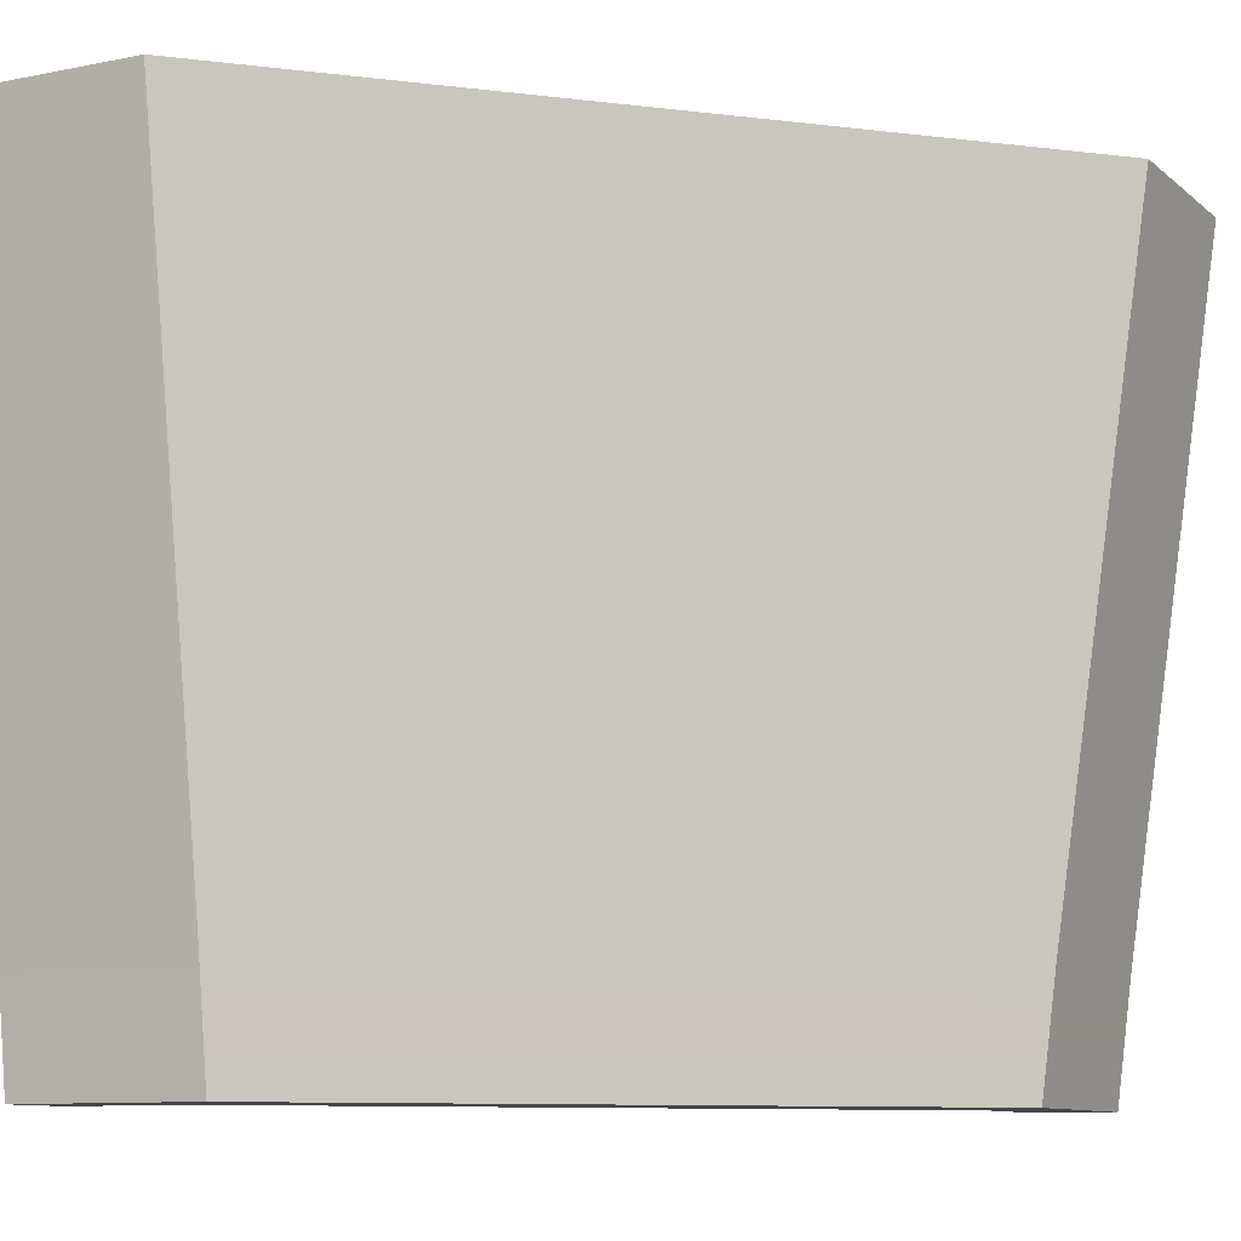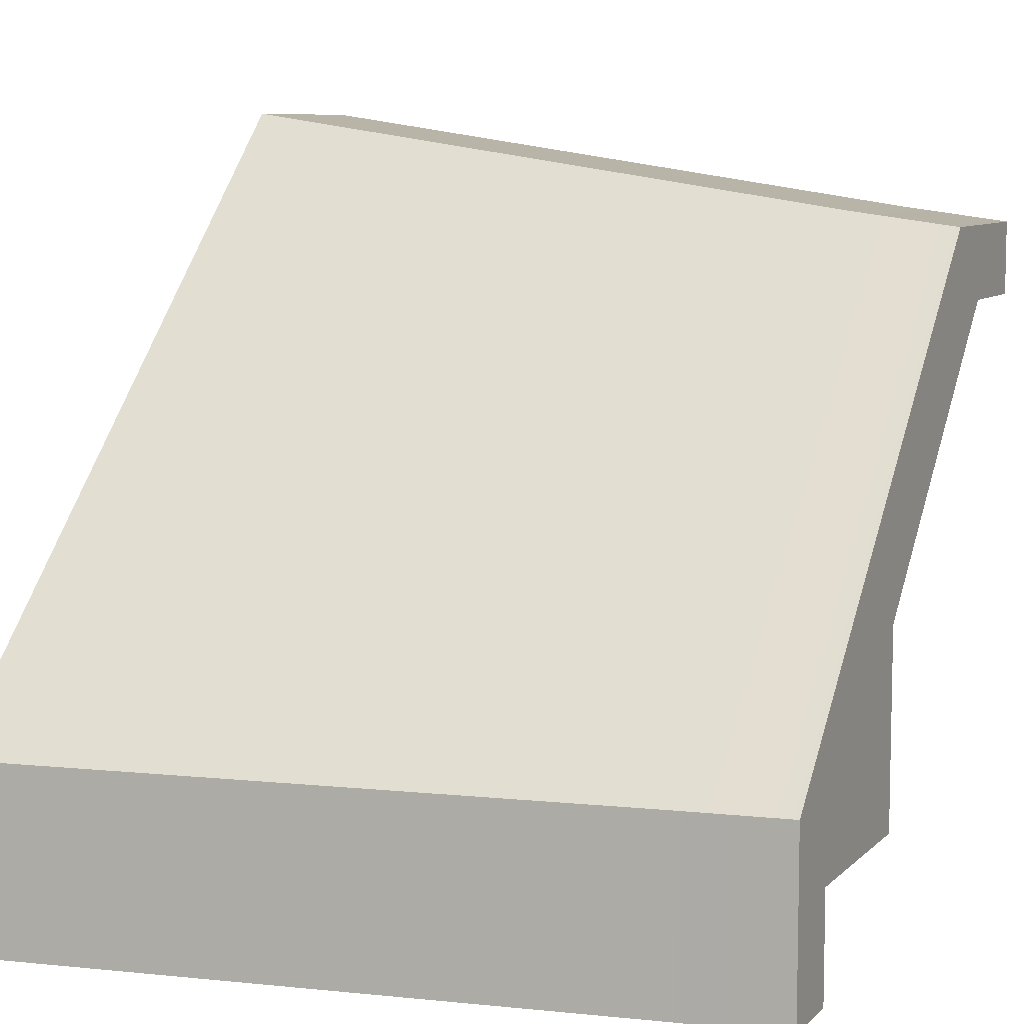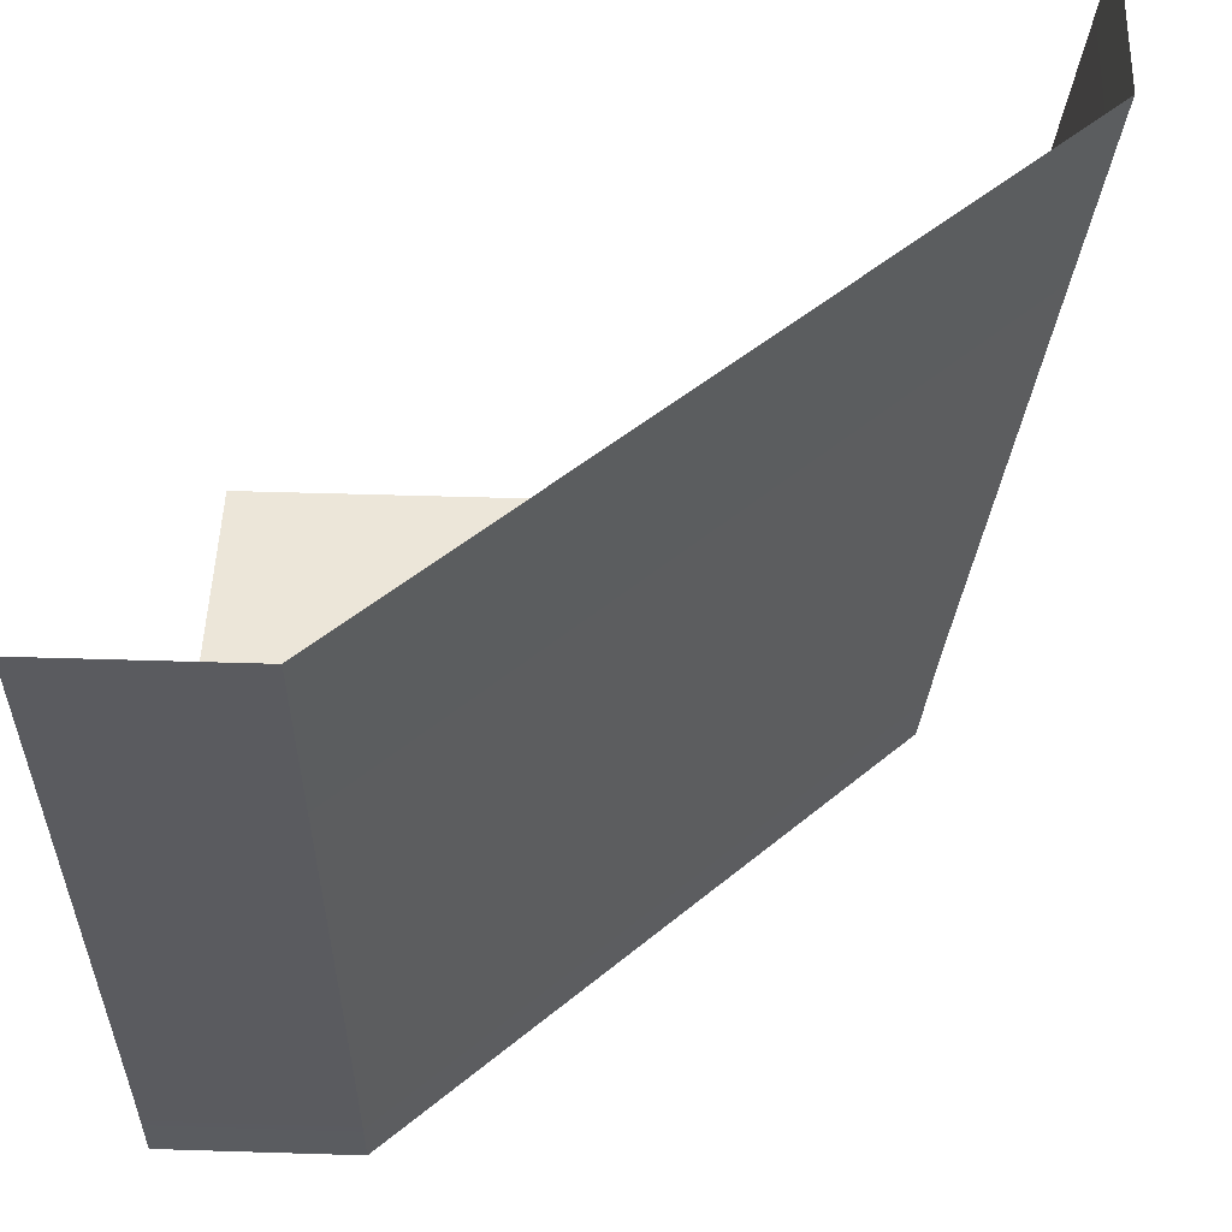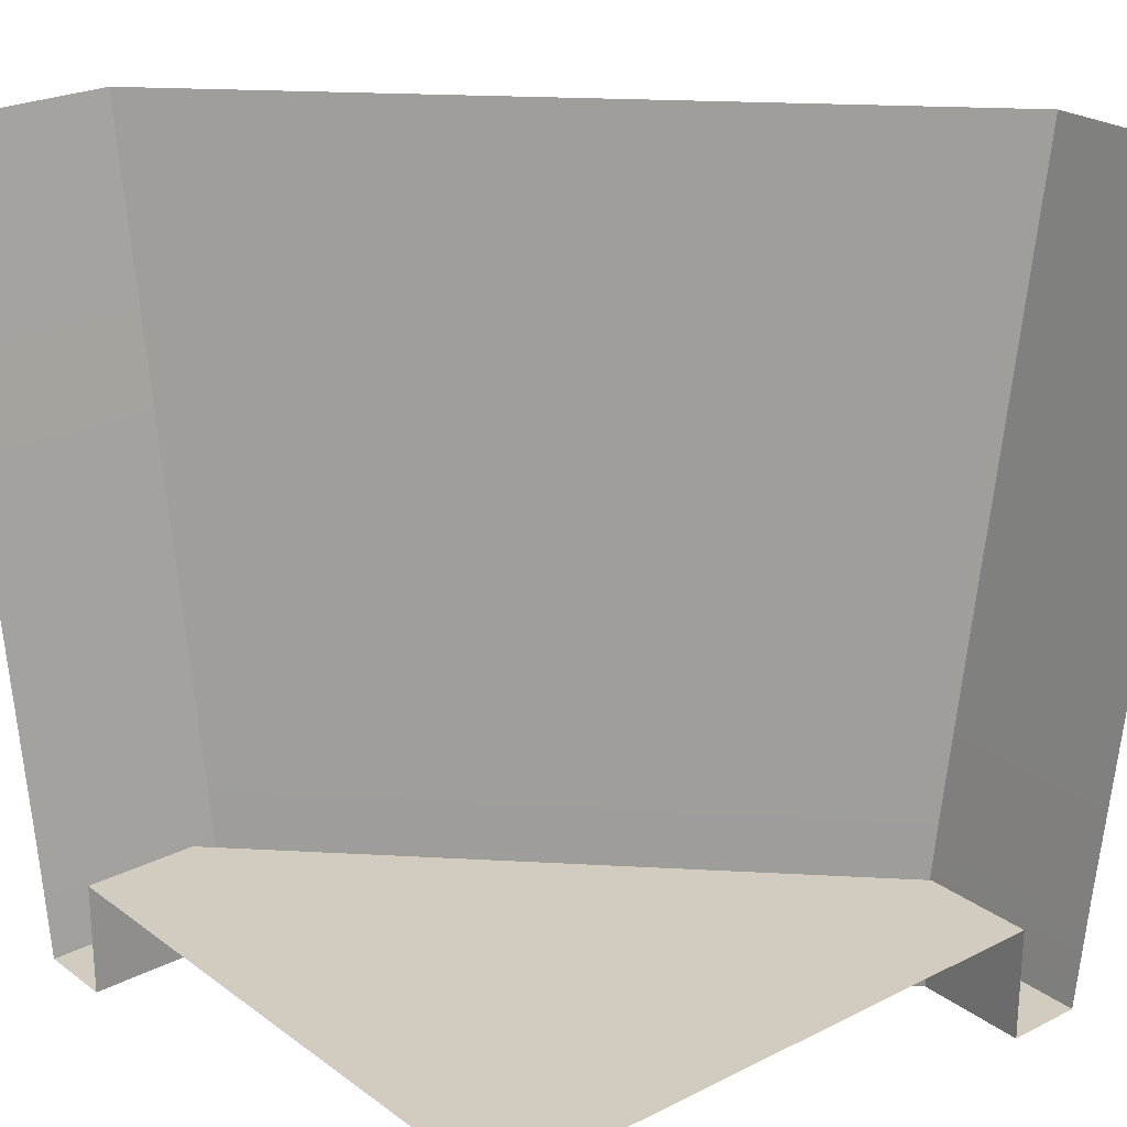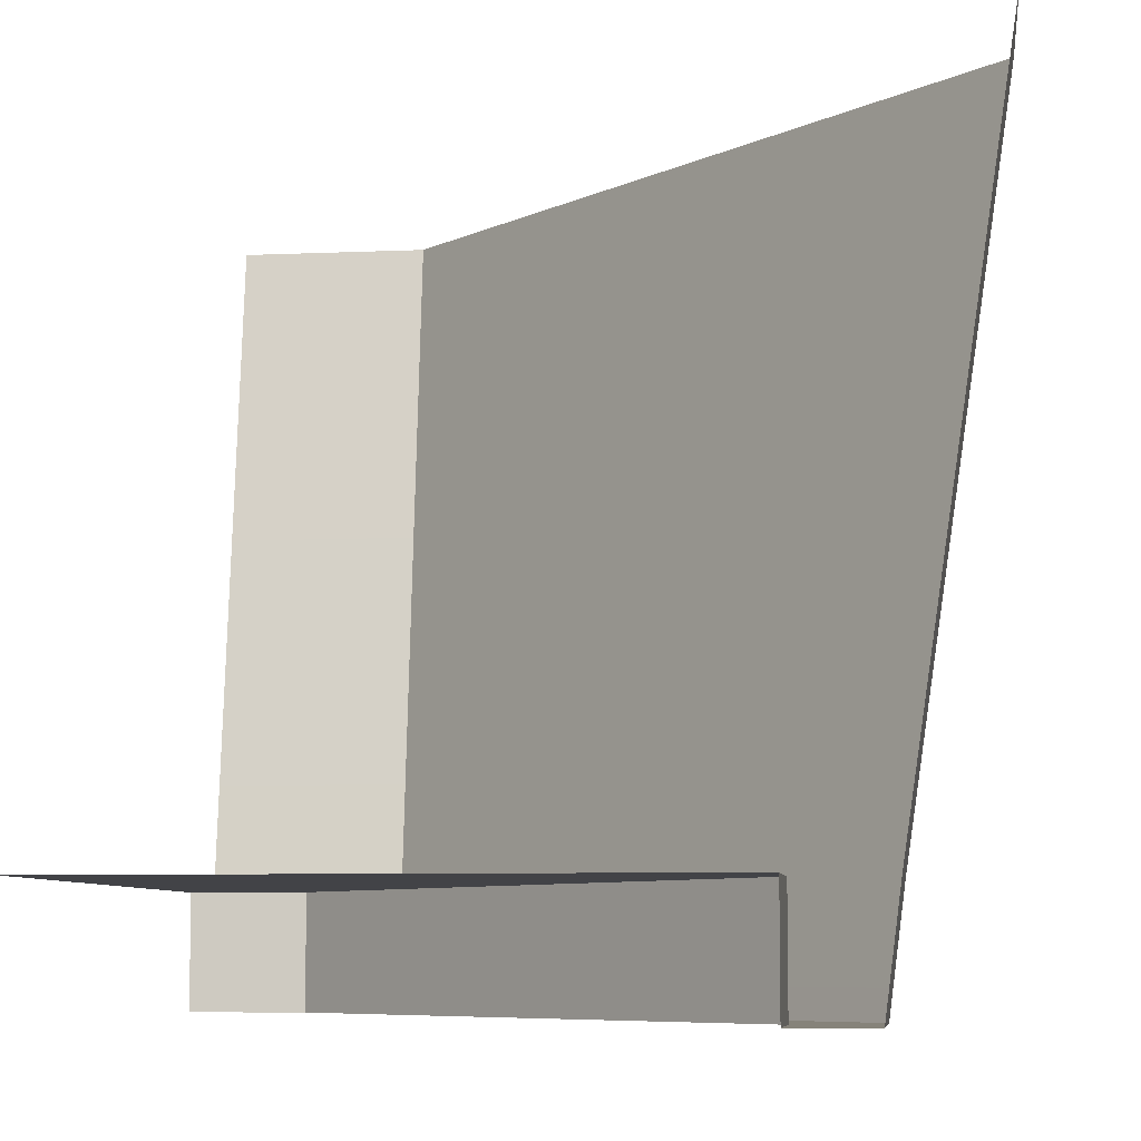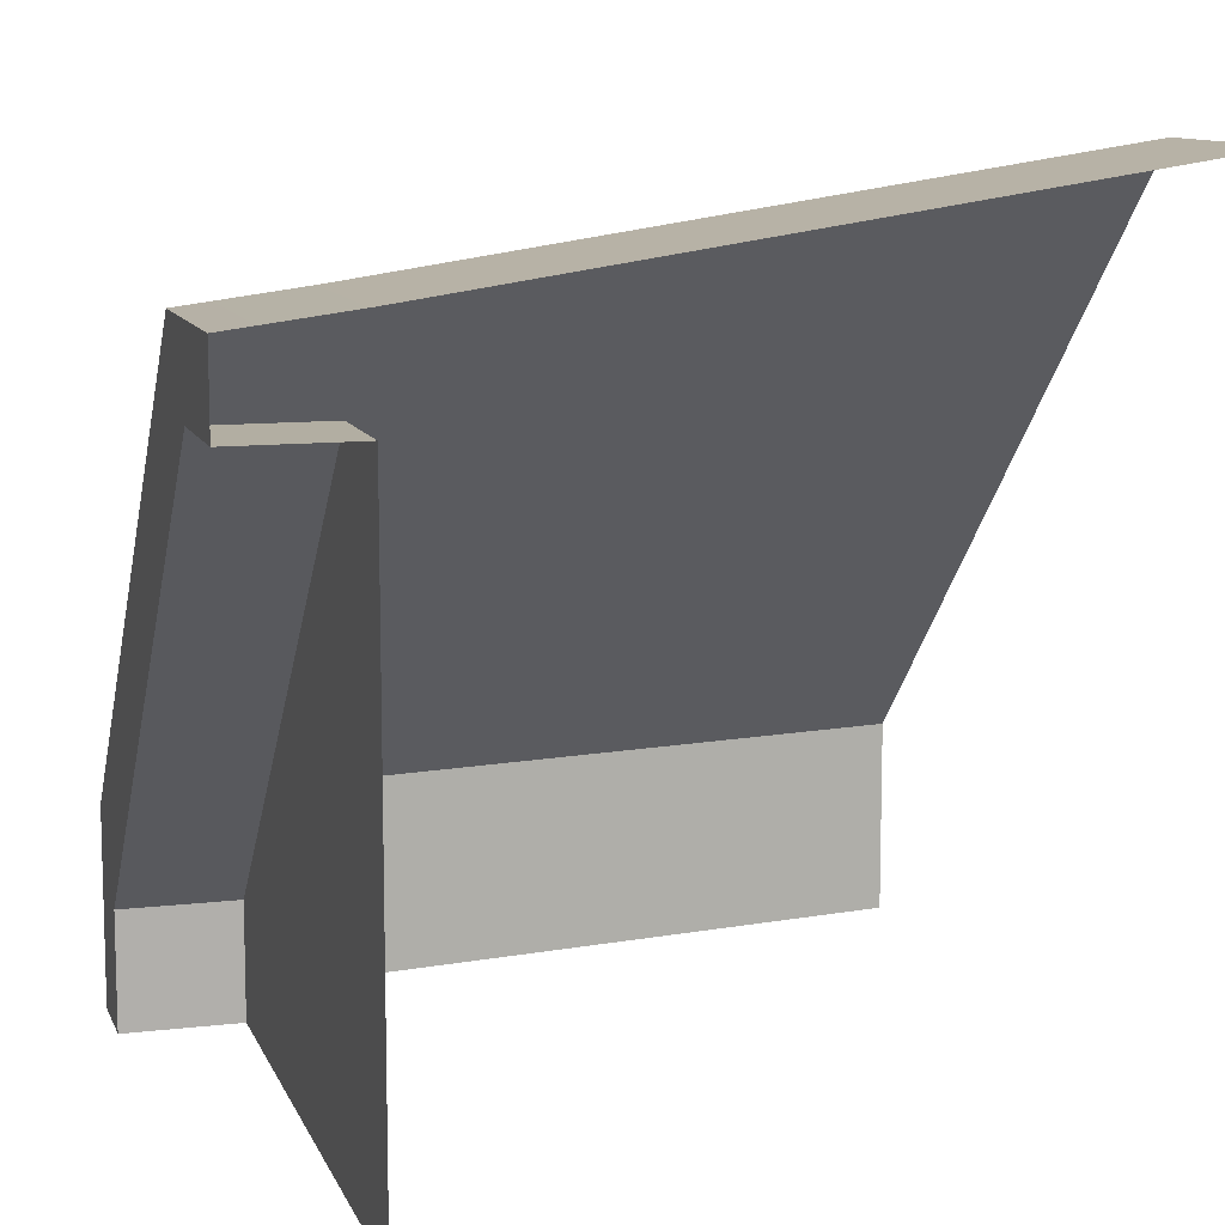
<metadata>
{"format":"obj","ext":"obj","renderer":"f3d","projection":"perspective","resolution":1024,"background":"white","views":[{"elev":-9.9,"azim":117.5,"up":"+Z"},{"elev":8.1,"azim":114.2,"up":"+Y"},{"elev":48.8,"azim":92.0,"up":"+Z"},{"elev":24.2,"azim":-39.8,"up":"+Z"},{"elev":-7.5,"azim":7.1,"up":"+Z"},{"elev":10.7,"azim":-106.2,"up":"+Y"}]}
</metadata>
<code>
g HUpperLeft
v 0.2597 -0.5 -1
v 0.2597 -0.3562 -1
v 0.2597 -0.3562 -0.8553
v 0.2597 -0.5 -0.8553
v 0.3562 -0.5 -1
v 0.3562 -0.2597 -1
v 0.2597 -0.3562 -1
v 0.2597 -0.5 -1
v -0.2597 0.3562 -1
v -0.3562 0.2597 -1
v -0.5 0.3562 -1
v -0.5 0.2597 -1
v 0.3748 -0.2597 -0.8553
v 0.3562 -0.2597 -1
v 0.3562 -0.5 -1
v 0.3748 -0.5 -0.8553
v 0.5 -0.2597 -6.432e-10
v 0.5 -0.5 -6.432e-10
v -0.5 0.2597 -0.8553
v -0.3562 0.2597 -0.8553
v -0.3562 0.2597 -1
v -0.5 0.2597 -1
v -0.2597 0.3562 -1
v -0.2597 0.3748 -0.8553
v -0.5 0.3748 -0.8553
v -0.5 0.3562 -1
v -0.5 0.5 -6.432e-10
v -0.2597 0.5 -6.432e-10
v -0.3562 -0.3562 -0.8553
v 0.2597 -0.3562 -0.8553
v -0.3562 0.2597 -0.8553
v -0.5 -0.3562 -0.8553
v -0.5 0.2597 -0.8553
v 0.2597 -0.5 -0.8553
v -0.3562 -0.5 -0.8553
v -0.5 -0.5 -0.8553
v 0.2597 -0.3562 -1
v -0.3562 0.2597 -1
v -0.3562 0.2597 -0.8553
v 0.2597 -0.3562 -0.8553
v -0.2597 0.3562 -1
v 0.3562 -0.2597 -1
v 0.3748 -0.2597 -0.8553
v -0.2597 0.3748 -0.8553
v -0.2597 0.5 -6.432e-10
v 0.5 -0.2597 -6.432e-10
g HUpperLeft_0
f 3 2 1
f 4 3 1
f 7 6 5
f 8 7 5
f 6 7 9
f 7 10 9
f 11 9 10
f 12 11 10
f 15 14 13
f 16 15 13
f 16 13 17
f 18 16 17
f 21 20 19
f 22 21 19
f 25 24 23
f 26 25 23
f 25 27 24
f 27 28 24
f 31 30 29
f 29 32 31
f 32 33 31
f 30 34 29
f 34 35 29
f 36 32 29
f 35 36 29
f 39 38 37
f 40 39 37
f 43 42 41
f 44 43 41
f 44 45 43
f 45 46 43

</code>
